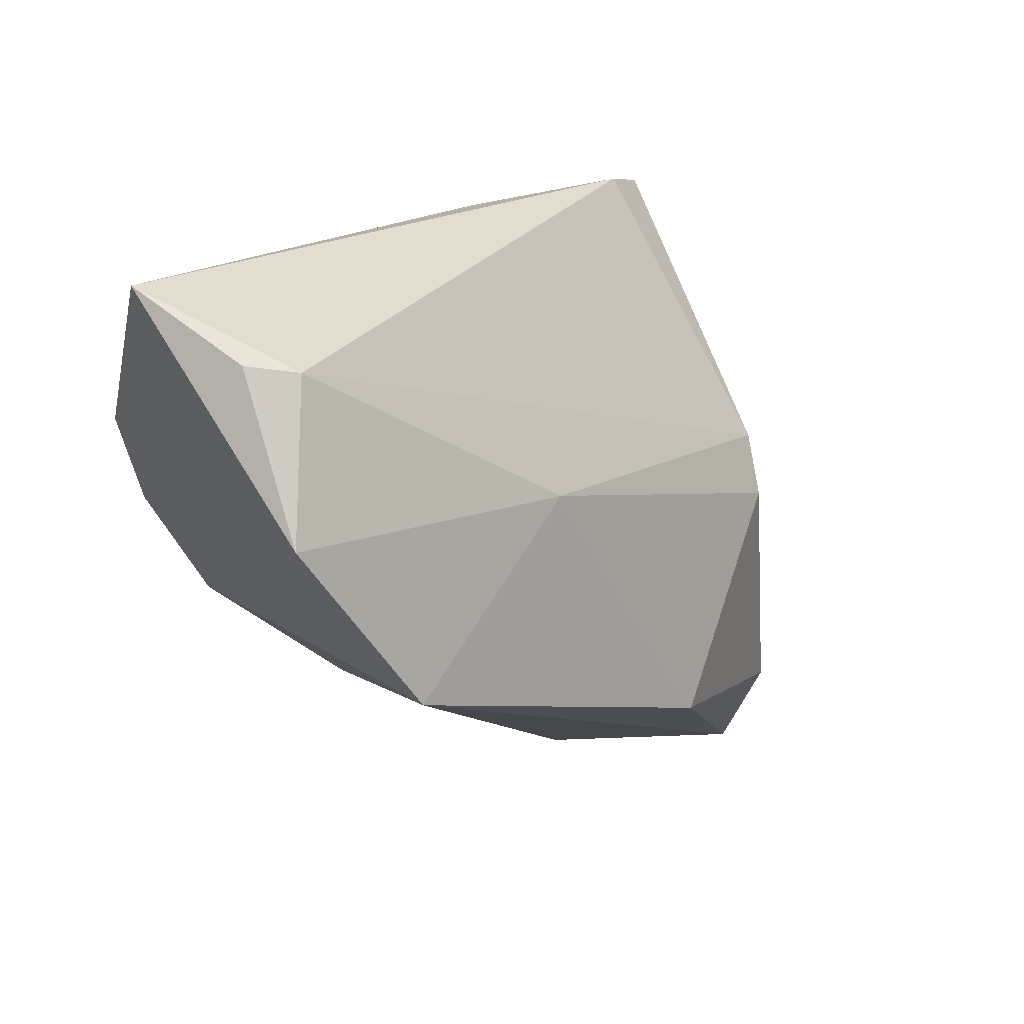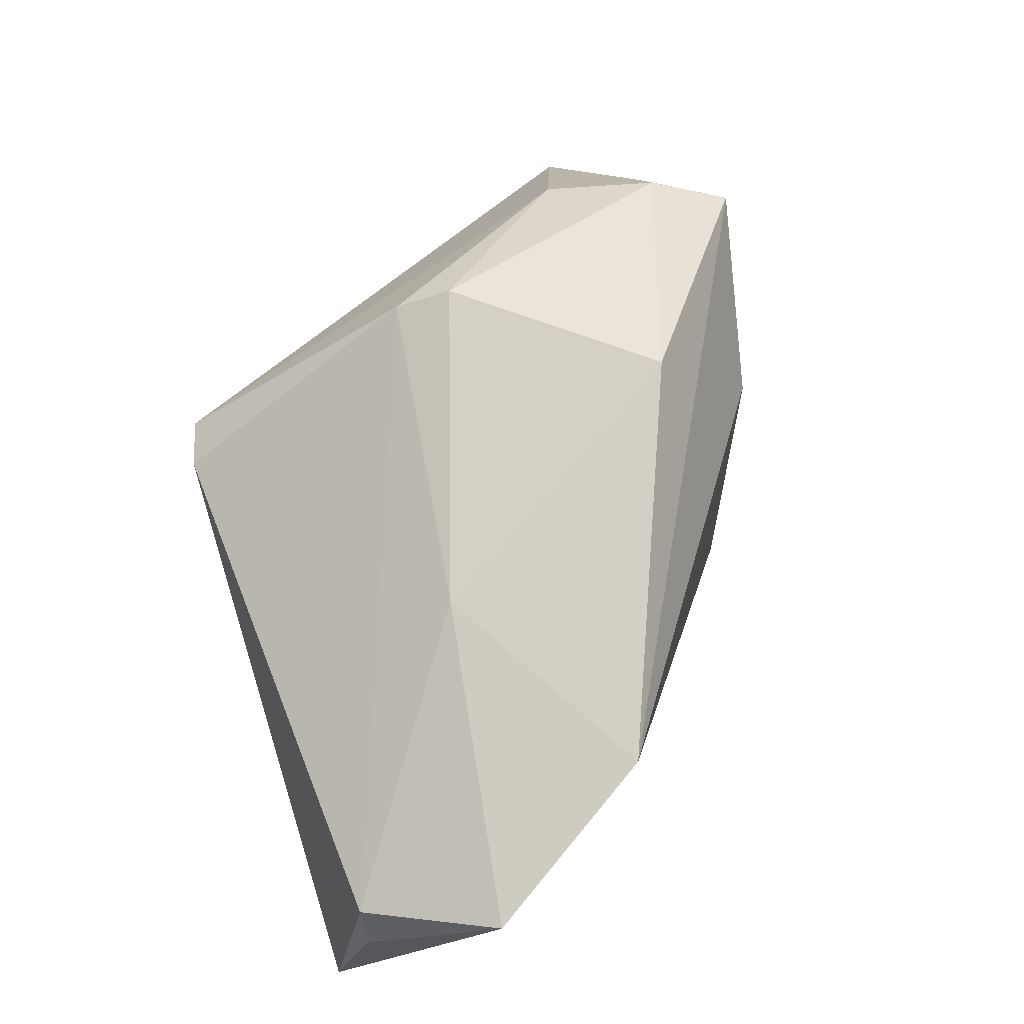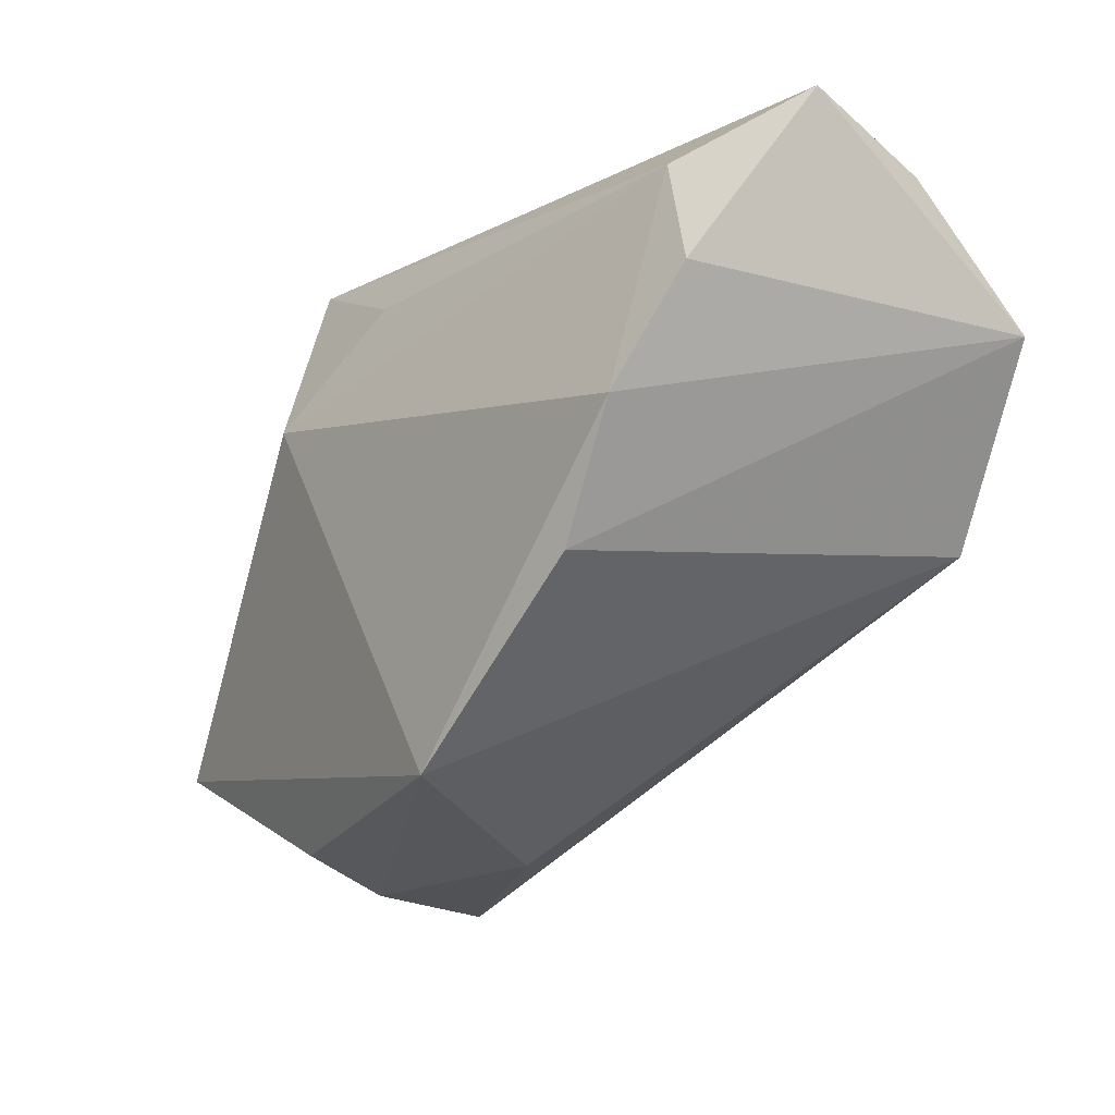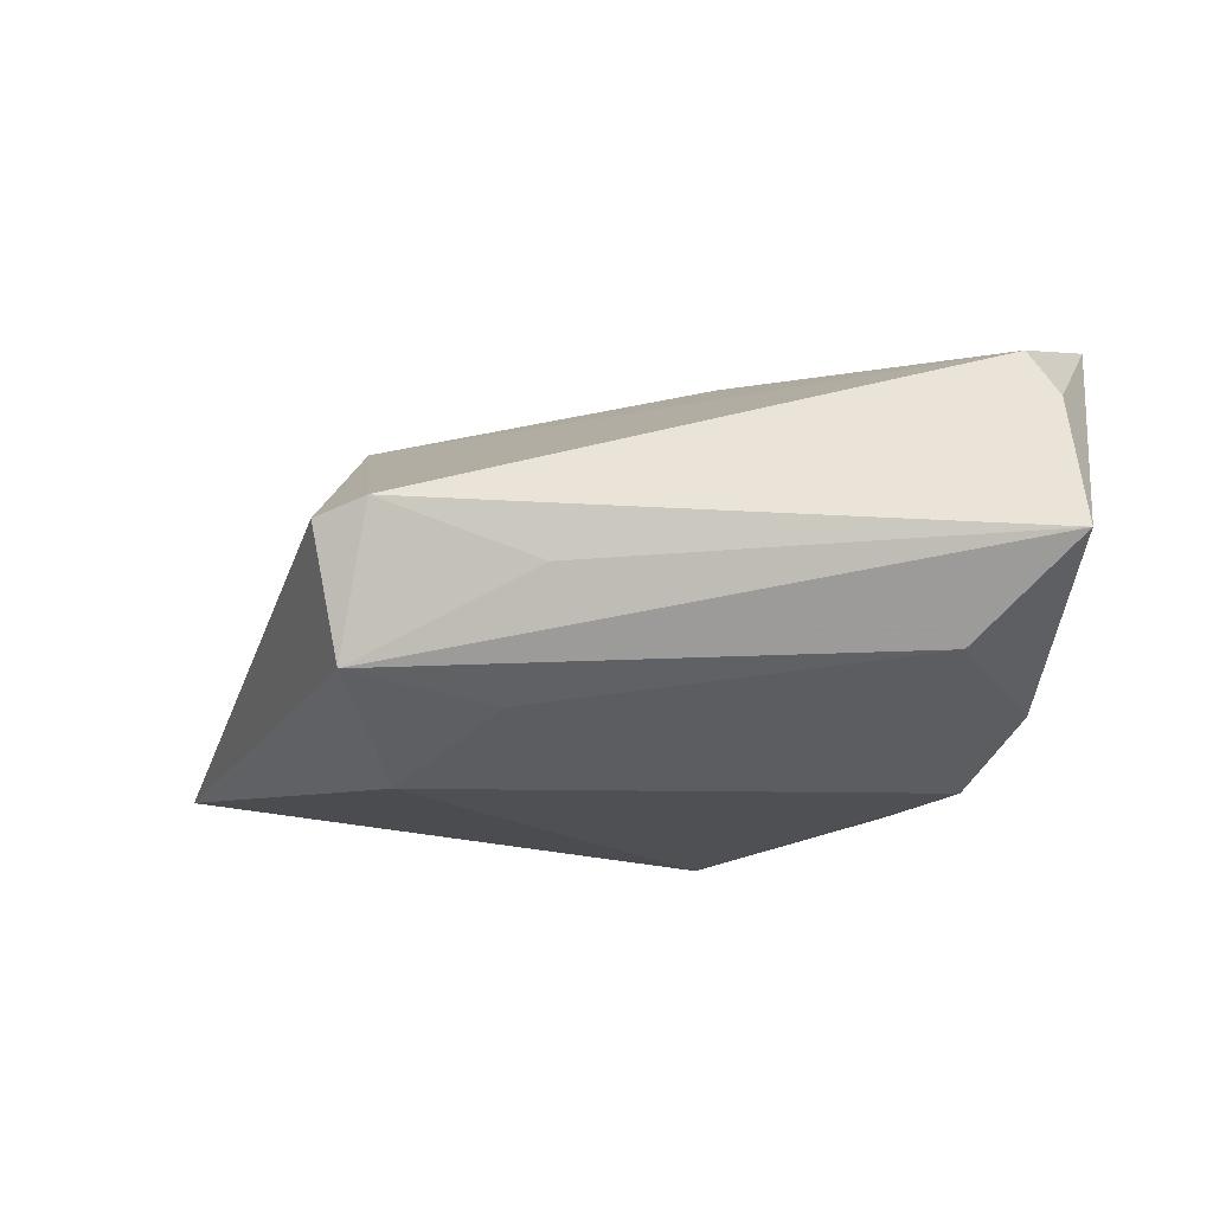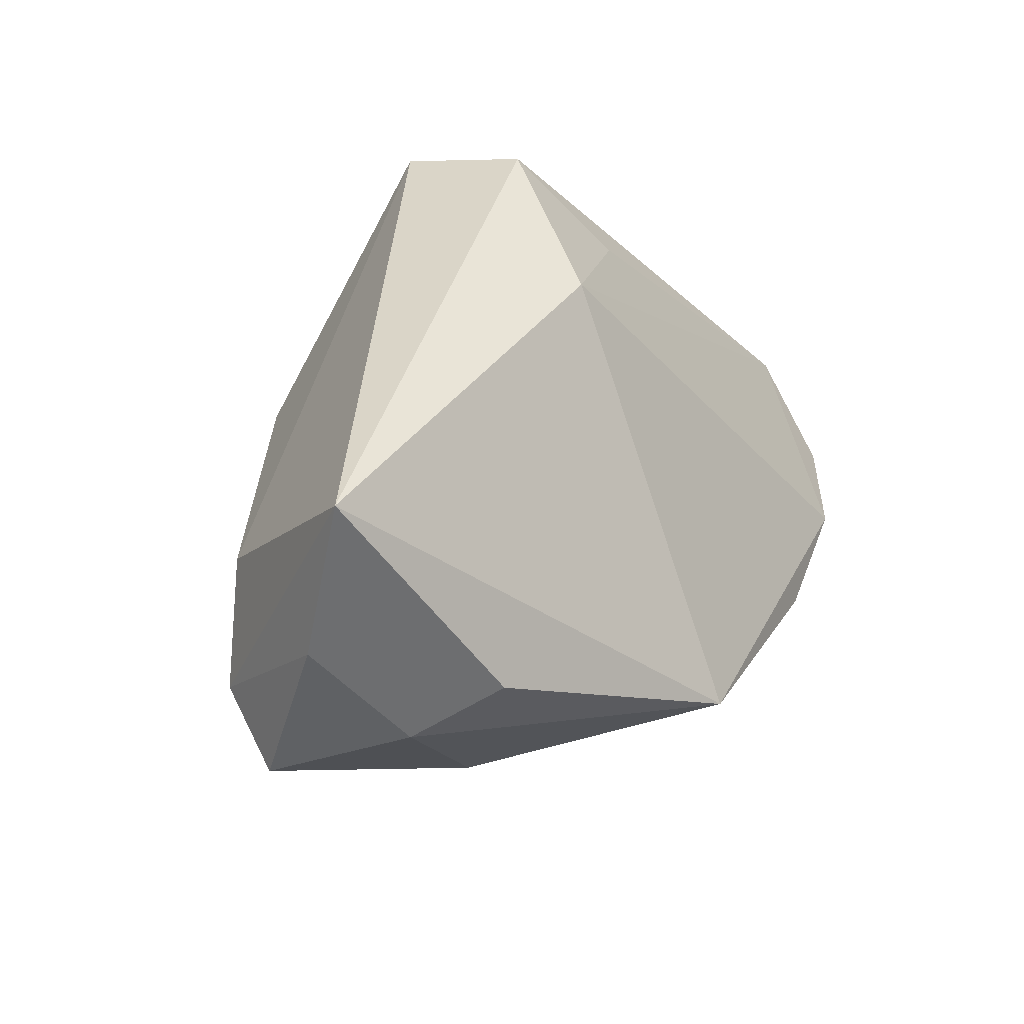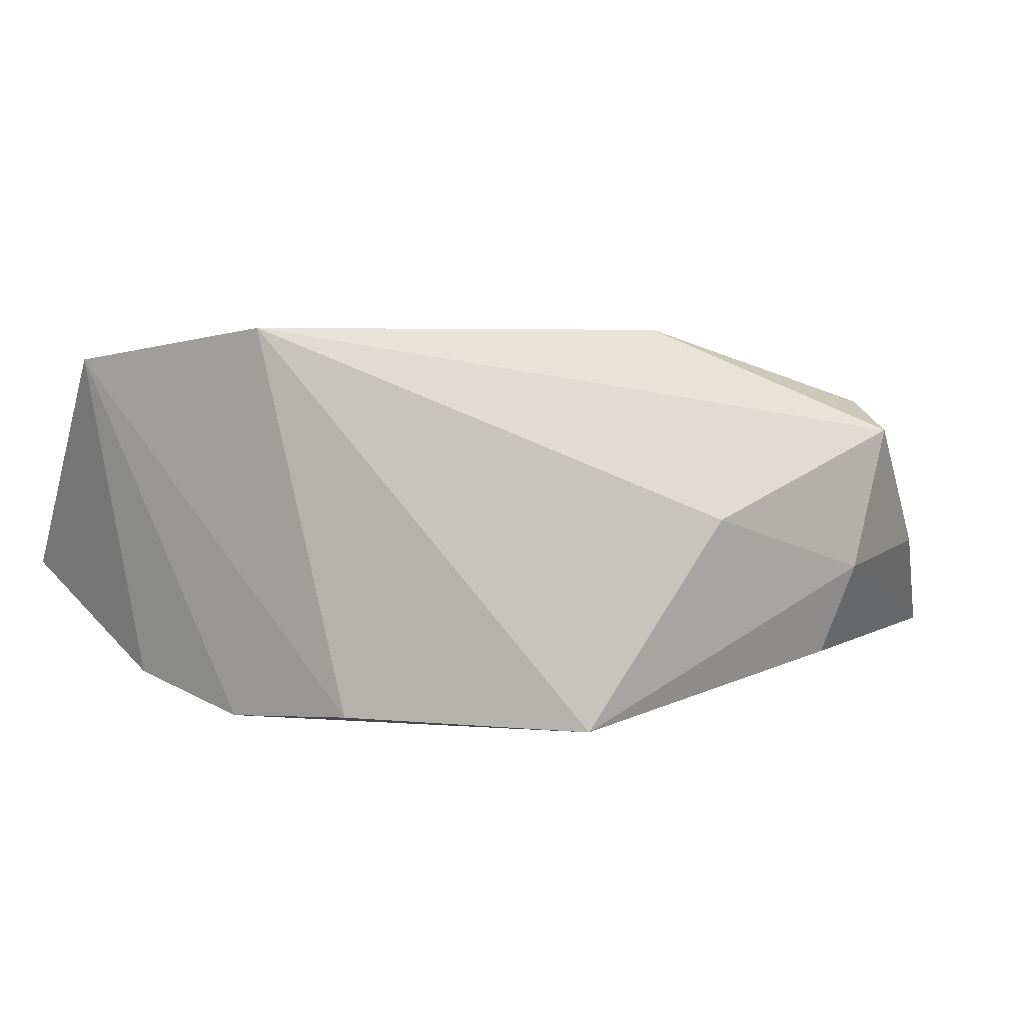
<metadata>
{"format":"obj","ext":"obj","renderer":"f3d","projection":"perspective","resolution":1024,"background":"white","views":[{"elev":22.7,"azim":-46.4,"up":"+Y"},{"elev":75.4,"azim":-107.1,"up":"+Z"},{"elev":-12.5,"azim":-128.9,"up":"+Y"},{"elev":-18.8,"azim":-173.7,"up":"+Z"},{"elev":-23.5,"azim":125.2,"up":"+Y"},{"elev":5.0,"azim":-34.2,"up":"+Z"}]}
</metadata>
<code>
v 0.008394 0.02498 -0.0174
v -0.02841 -0.009895 -0.02101
v 0.02391 0.03086 -0.0147
v -0.0437 0.03038 0.01592
v -0.04701 0.03069 0.01076
v 0.03452 -0.03154 0.01679
v -0.01212 0.009555 0.02237
v -0.006228 -0.02982 -0.02203
v 0.02592 -0.0353 -0.01433
v 0.02725 0.005018 0.01835
v 0.002712 0.03483 -0.005898
v 0.02179 0.01252 -0.02203
v -0.0375 -0.005657 0.02613
v 0.02624 0.0346 -0.0004185
v 0.02774 -0.0392 -0.003357
v -0.03632 0.004054 -0.02203
v 0.008081 -0.0235 0.02592
v -0.04275 0.01676 -0.01764
v 0.04258 -0.03382 -0.001352
v 0.03959 -0.01908 0.01198
v 0.008355 -0.03665 0.003226
v 0.02029 0.03614 0.001221
v 0.03093 -0.04078 0.01357
v 0.05346 -0.02408 -0.01355
v -0.05081 0.01492 0.02226
v 0.02635 -0.001786 0.02109
v -0.04848 0.03614 -0.00499
v -0.03644 0.02917 -0.01432
f 24 14 20
f 16 12 8
f 8 12 24
f 28 12 16
f 1 12 28
f 4 27 5
f 25 5 27
f 4 5 25
f 3 12 1
f 1 28 3
f 3 28 27
f 3 14 24
f 24 12 3
f 19 15 24
f 23 15 19
f 16 8 2
f 2 8 13
f 2 25 16
f 13 25 2
f 23 13 21
f 13 8 21
f 21 15 23
f 21 8 15
f 24 15 9
f 9 8 24
f 15 8 9
f 18 28 16
f 27 28 18
f 16 25 18
f 18 25 27
f 14 3 22
f 22 27 4
f 17 13 23
f 20 26 6
f 23 19 6
f 6 17 23
f 26 17 6
f 24 20 6
f 6 19 24
f 10 20 14
f 10 26 20
f 14 22 10
f 10 22 4
f 11 3 27
f 27 22 11
f 11 22 3
f 26 10 7
f 7 10 4
f 7 25 13
f 4 25 7
f 13 17 7
f 7 17 26

</code>
